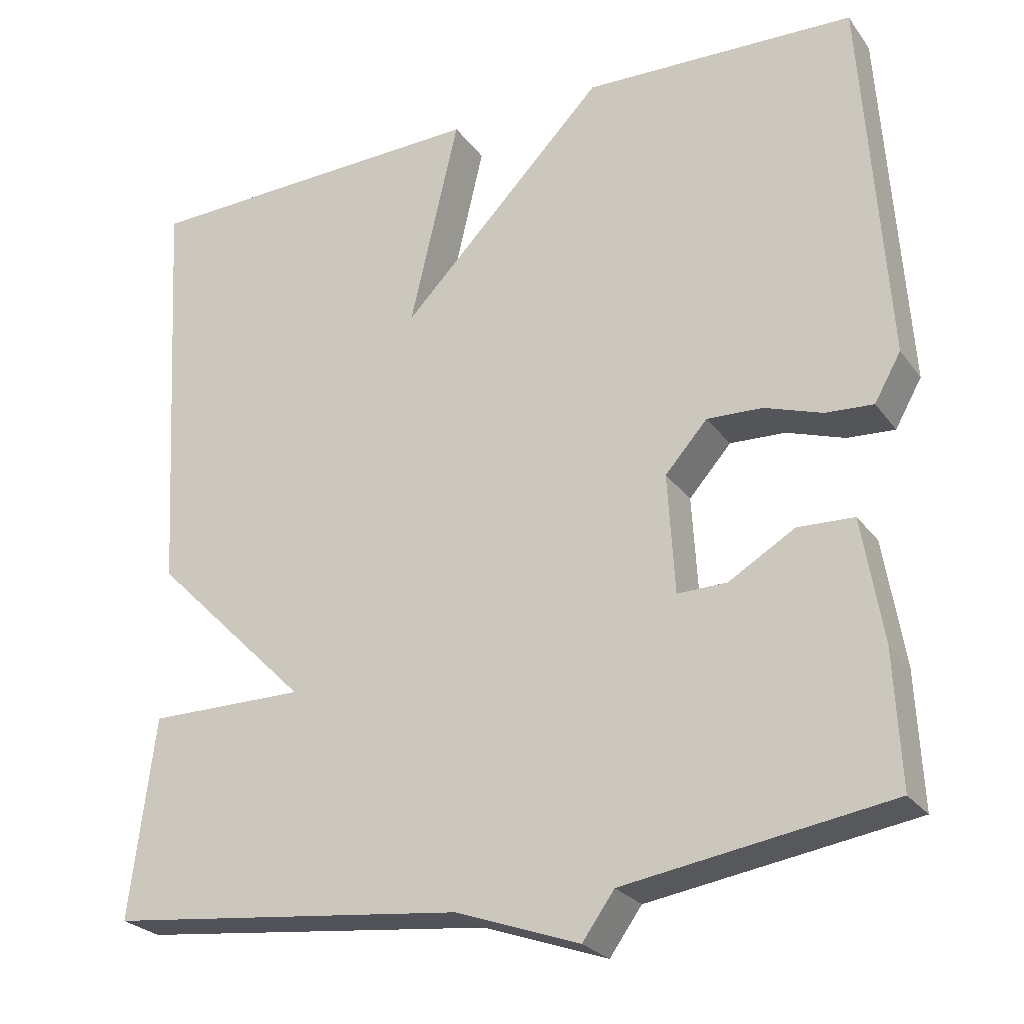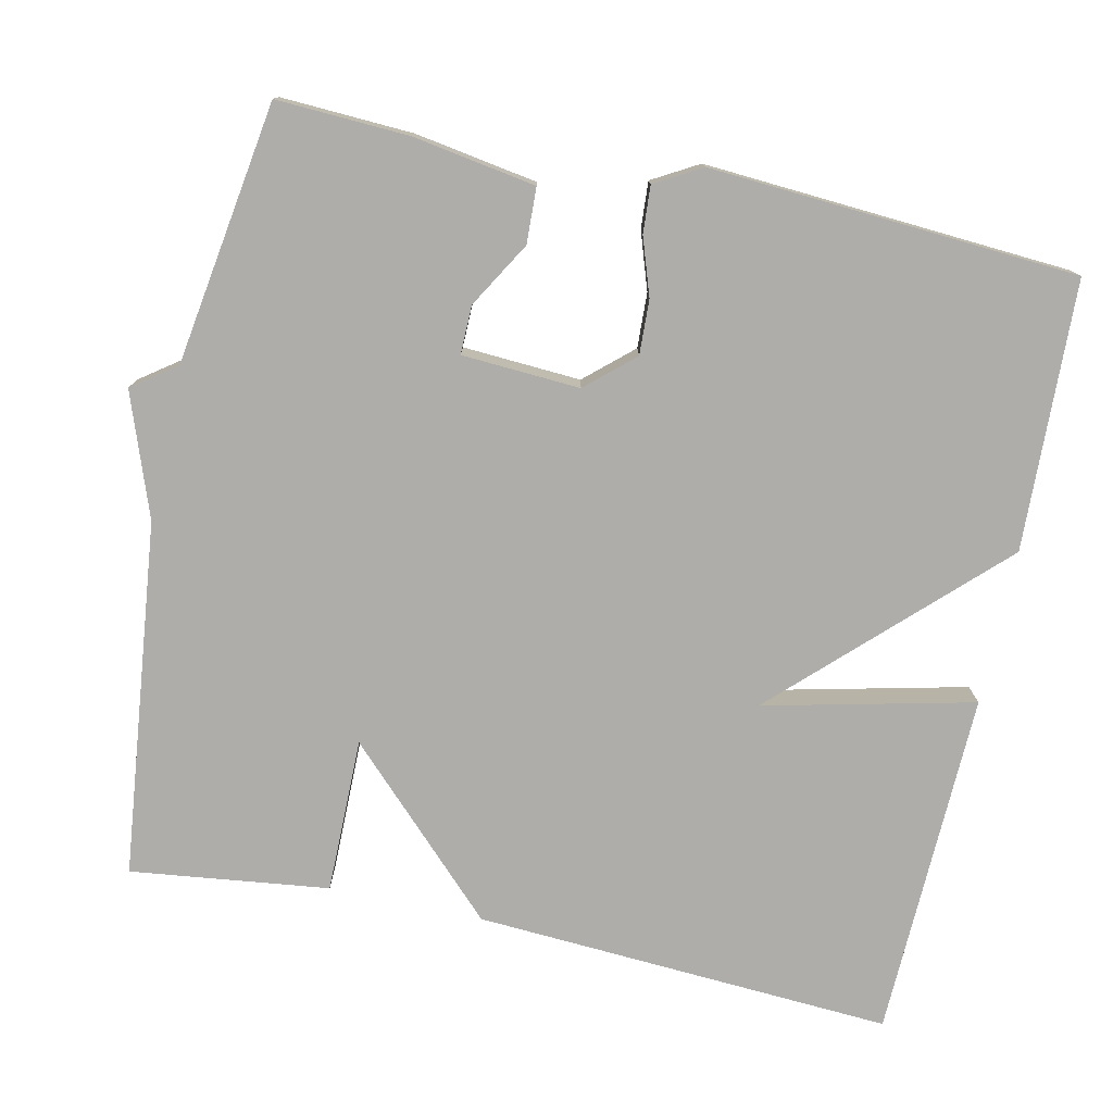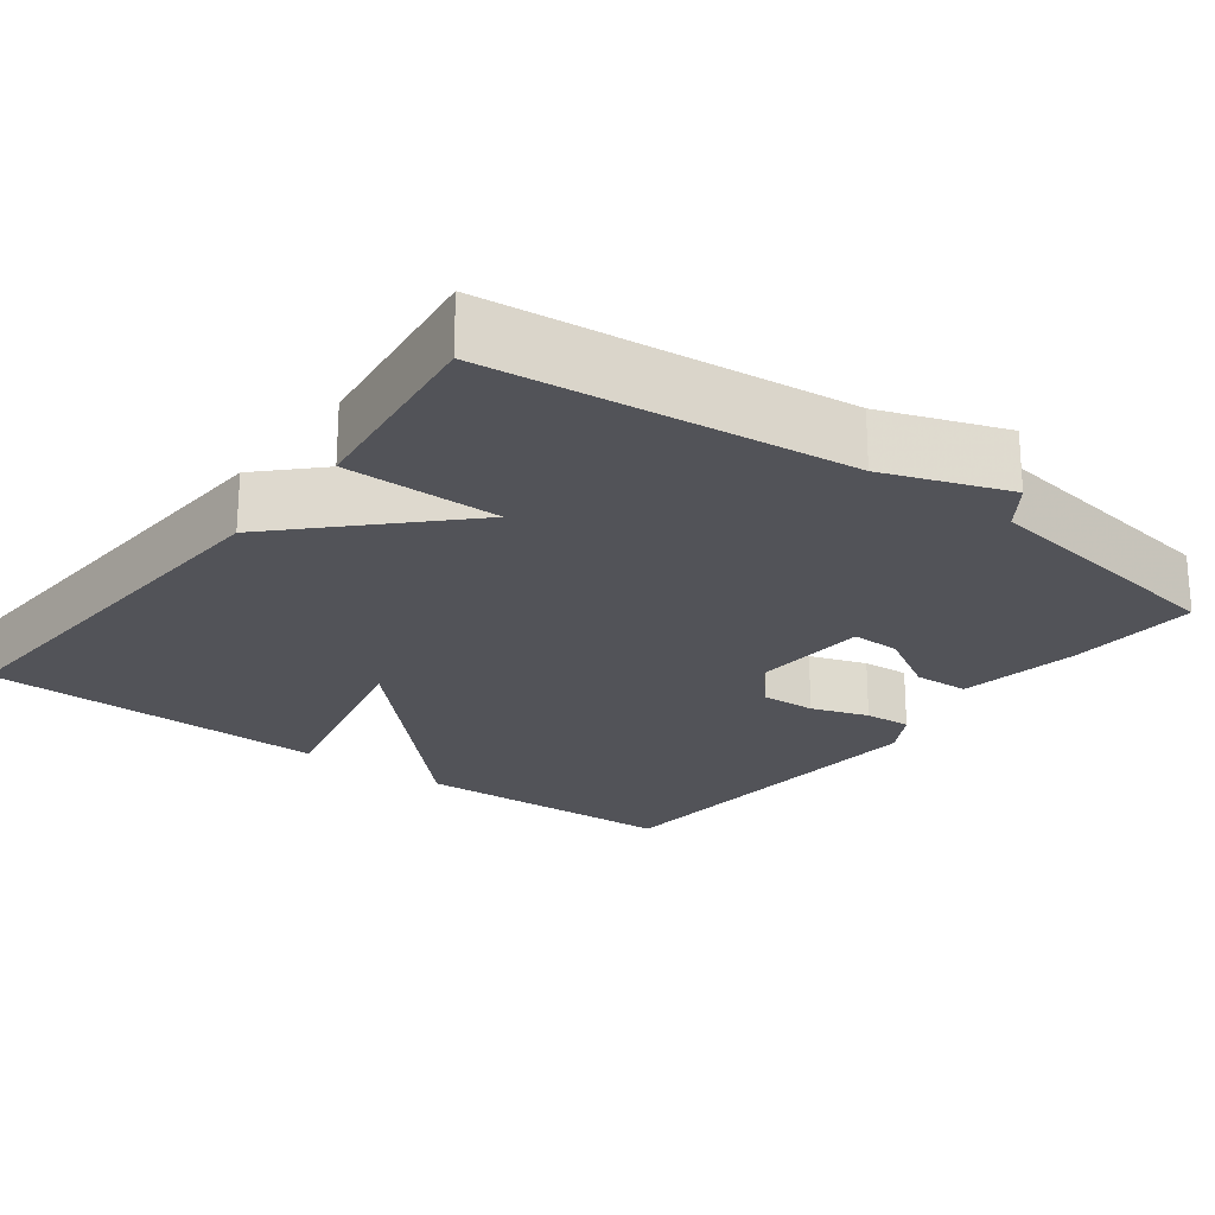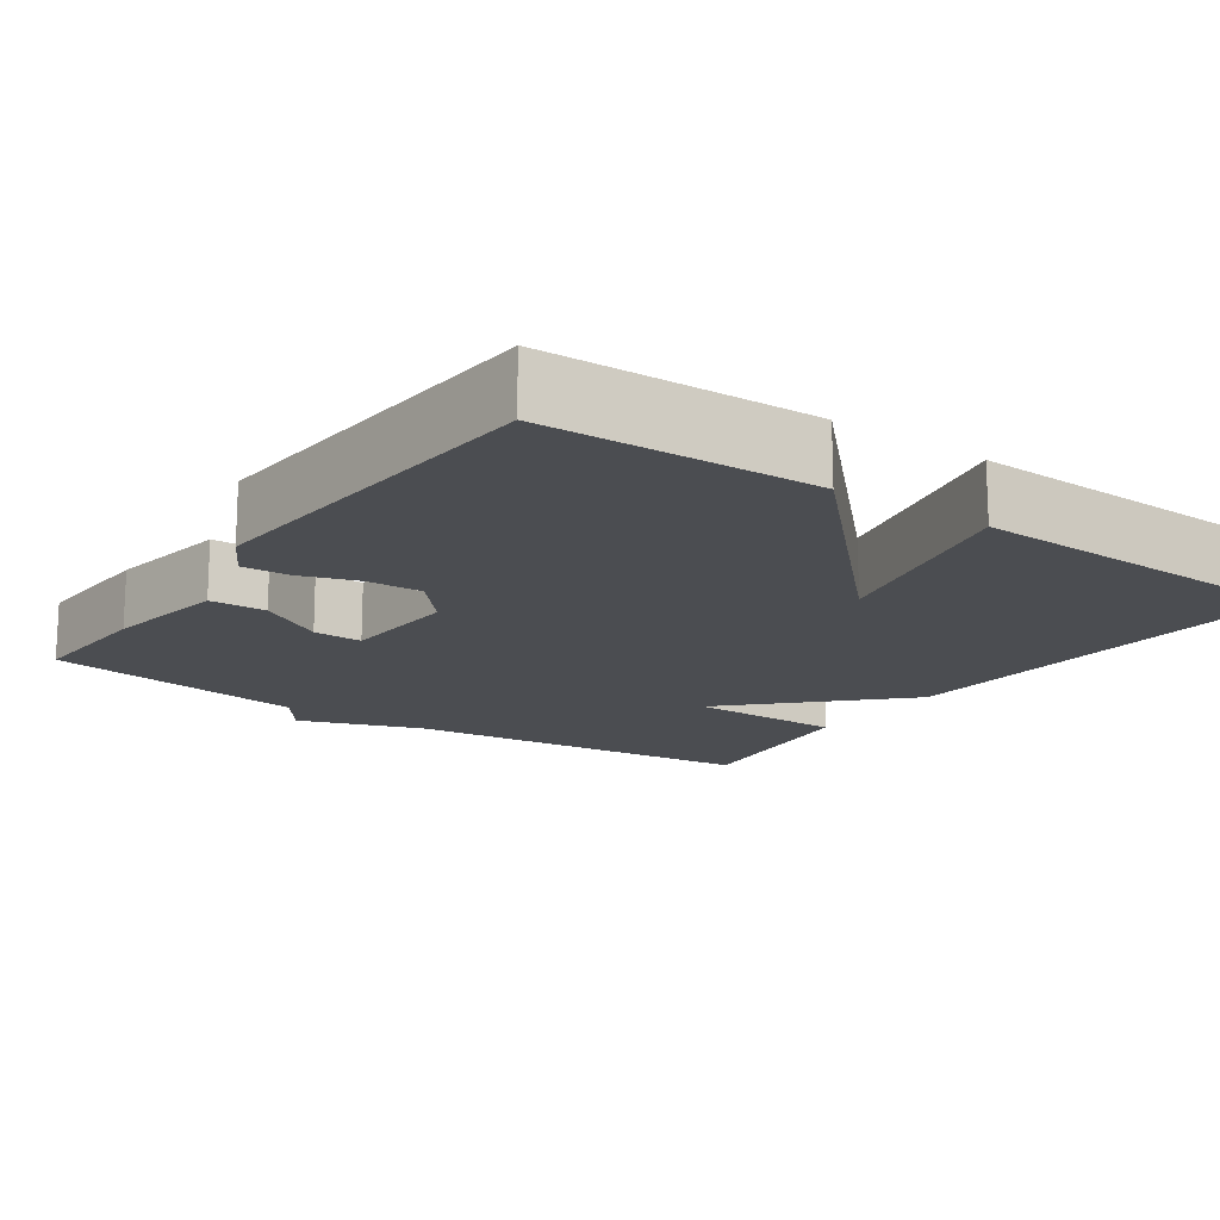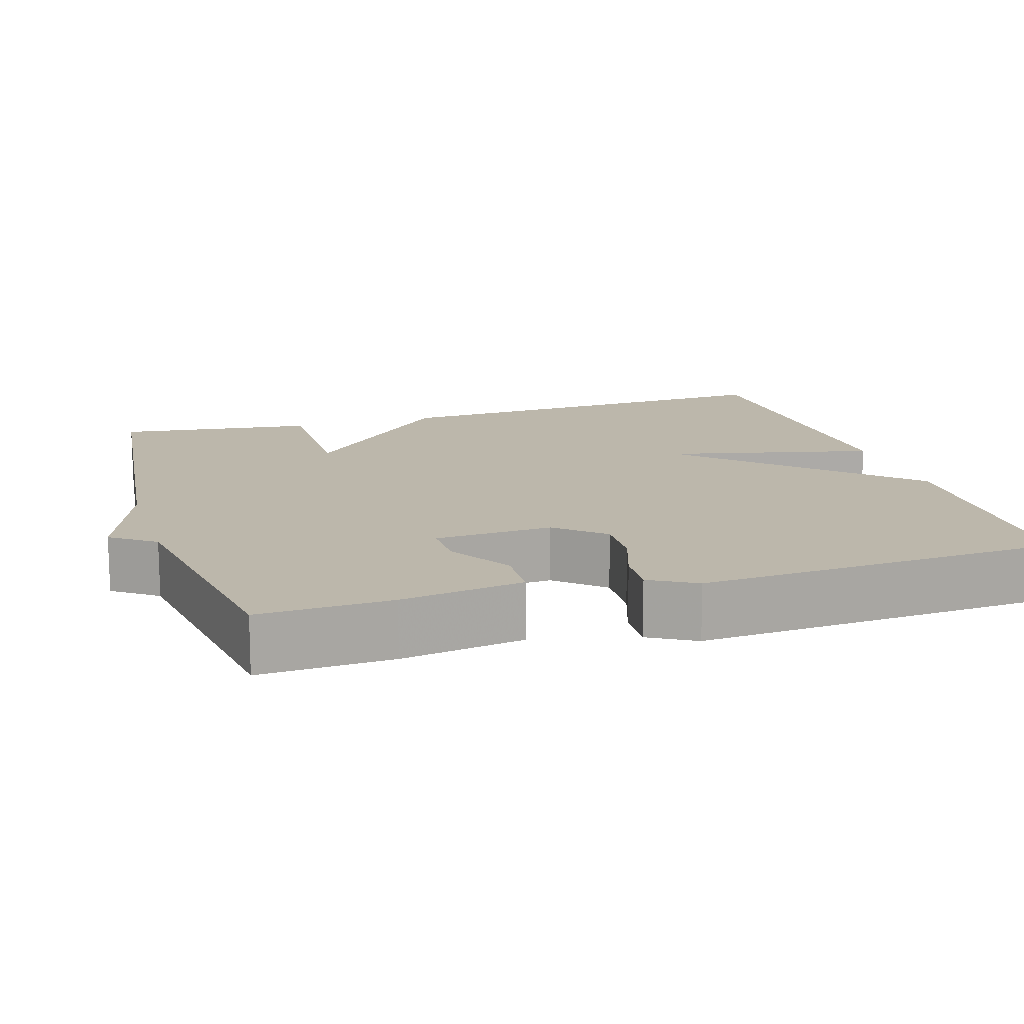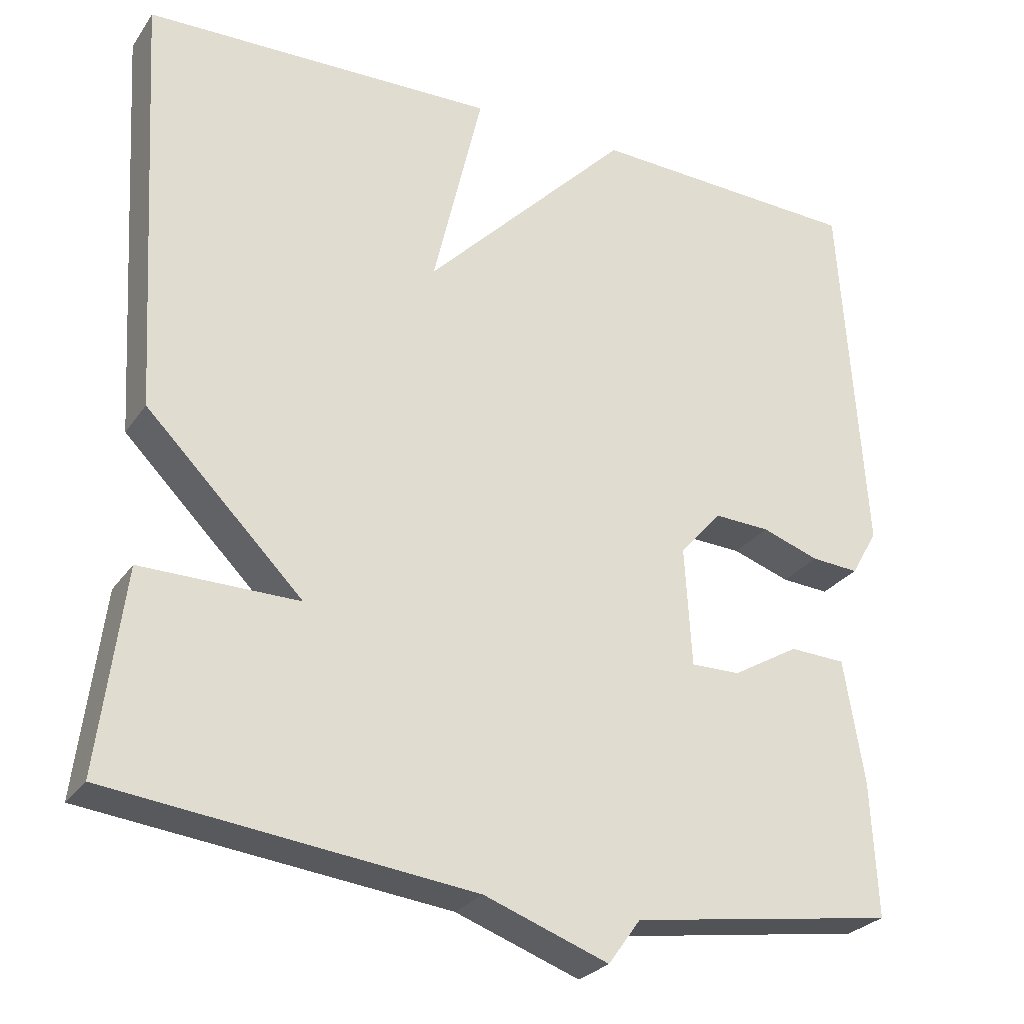
<metadata>
{"format":"obj","ext":"obj","renderer":"f3d","projection":"perspective","resolution":1024,"background":"white","views":[{"elev":-25.7,"azim":-152.2,"up":"+Z"},{"elev":-77.1,"azim":-102.2,"up":"+Y"},{"elev":-22.7,"azim":143.0,"up":"+Y"},{"elev":-16.0,"azim":-35.1,"up":"+Y"},{"elev":14.3,"azim":-107.1,"up":"+Y"},{"elev":-27.2,"azim":152.6,"up":"+Z"}]}
</metadata>
<code>
v 0.5 0.07 -0.5
v 0.039 0.07 -0.552
v -0.12 0.07 -0.609
v -0.161 0.07 -0.552
v -0.5 0.07 -0.5
v -0.492 0.07 -0.329
v -0.466 0.07 -0.17
v -0.394 0.07 -0.167
v -0.309 0.07 -0.217
v -0.246 0.07 -0.218
v -0.237 0.07 -0.065
v -0.291 0.07 -0.004
v -0.362 0.07 -0.007
v -0.436 0.07 -0.032
v -0.497 0.07 -0.036
v -0.531 0.07 0.024
v -0.5 0.07 0.5
v -0.151 0.07 0.513
v 0.112 0.07 0.242
v 0.049 0.07 0.513
v 0.5 0.07 0.5
v 0.468 0.07 -0.043
v 0.267 0.07 -0.244
v 0.468 0.07 -0.243
v 0.5 0 -0.5
v 0.039 0 -0.552
v -0.12 0 -0.609
v -0.161 0 -0.552
v -0.5 0 -0.5
v -0.492 0 -0.329
v -0.466 0 -0.17
v -0.394 0 -0.167
v -0.309 0 -0.217
v -0.246 0 -0.218
v -0.237 0 -0.065
v -0.291 0 -0.004
v -0.362 0 -0.007
v -0.436 0 -0.032
v -0.497 0 -0.036
v -0.531 0 0.024
v -0.5 0 0.5
v -0.151 0 0.513
v 0.112 0 0.242
v 0.049 0 0.513
v 0.5 0 0.5
v 0.468 0 -0.043
v 0.267 0 -0.244
v 0.468 0 -0.243
f 23 24 1 2
f 21 22 23
f 20 21 23
f 19 20 23
f 2 3 4
f 23 2 4
f 19 23 4
f 17 18 19
f 16 17 19
f 15 16 19
f 14 15 19
f 13 14 19
f 12 13 19
f 11 12 19
f 10 11 19 4
f 4 5 6
f 10 4 6
f 9 10 6
f 6 7 8 9
f 26 25 48 47
f 47 46 45
f 47 45 44
f 47 44 43
f 28 27 26
f 28 26 47
f 28 47 43
f 43 42 41
f 43 41 40
f 43 40 39
f 43 39 38
f 43 38 37
f 43 37 36
f 43 36 35
f 28 43 35 34
f 30 29 28
f 30 28 34
f 30 34 33
f 33 32 31 30
f 1 25 26 2
f 2 26 27 3
f 3 27 28 4
f 4 28 29 5
f 5 29 30 6
f 6 30 31 7
f 7 31 32 8
f 8 32 33 9
f 9 33 34 10
f 10 34 35 11
f 11 35 36 12
f 12 36 37 13
f 13 37 38 14
f 14 38 39 15
f 15 39 40 16
f 16 40 41 17
f 17 41 42 18
f 18 42 43 19
f 19 43 44 20
f 20 44 45 21
f 21 45 46 22
f 22 46 47 23
f 23 47 48 24
f 24 48 25 1

</code>
